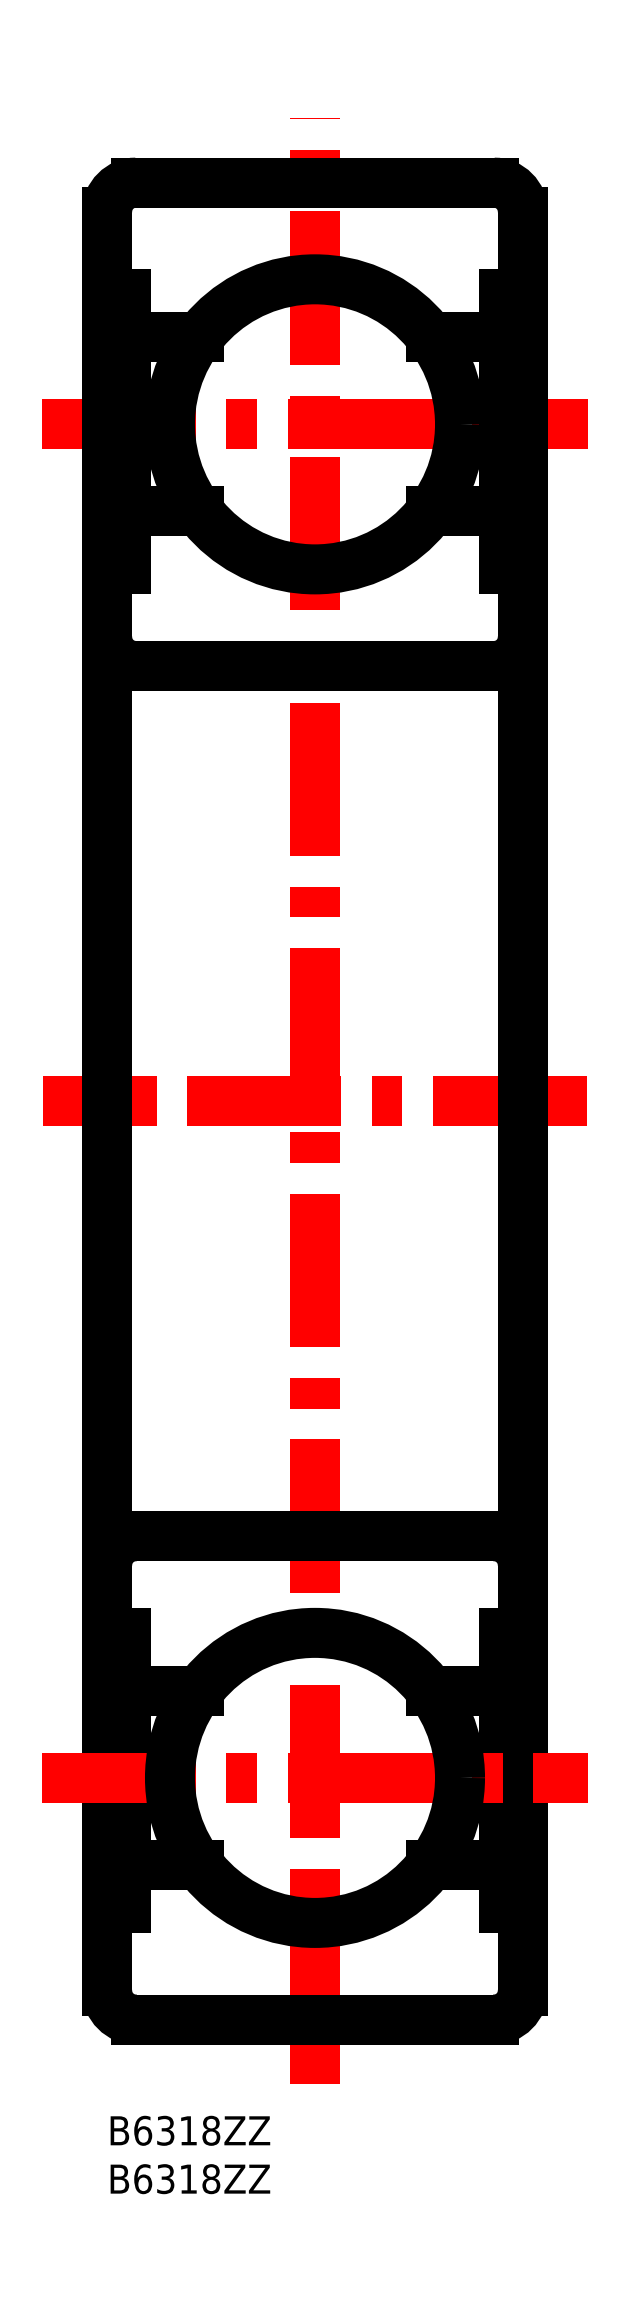
<metadata>
{"format":"dxf","ext":"dxf","renderer":"ezdxf+matplotlib","layout":"modelspace","background":"white","min_lineweight":24,"dpi":150}
</metadata>
<code>
0
SECTION
2
ENTITIES
0
TEXT
8
MSM_PART_NUMBER
10
0
20
-3
30
0
40
3
1
B6318ZZ
0
TEXT
8
MSM_PART_NUMBER
10
0
20
-8
30
0
40
3
1
B6318ZZ
0
LINE
8
MSM_CENTER
10
21.5
20
3.35
30
0
11
21.5
21
206.7
31
0
0
LINE
8
MSM_CENTER
10
-6.709
20
175
30
0
11
49.71
21
175
31
0
0
LINE
8
MSM_CONTINUOUS
10
9.5
20
184
30
0
11
1.978
21
184
31
0
0
LINE
8
MSM_CONTINUOUS
10
41.02
20
184
30
0
11
33.5
21
184
31
0
0
LINE
8
MSM_CONTINUOUS
10
1.978
20
188.4
30
0
11
-5.3e-15
21
188.4
31
0
0
LINE
8
MSM_CONTINUOUS
10
43
20
188.4
30
0
11
41.02
21
188.4
31
0
0
LINE
8
MSM_CENTER
10
49.58
20
105
30
0
11
-6.584
21
105
31
0
0
LINE
8
MSM_CONTINUOUS
10
43
20
13
30
0
11
43
21
197
31
0
0
ARC
8
MSM_CONTINUOUS
10
40
20
197
30
0
40
3
50
0
51
90
0
ARC
8
MSM_CONTINUOUS
10
40
20
13
30
0
40
3
50
270
51
0
0
LINE
8
MSM_CONTINUOUS
10
-5.3e-15
20
13
30
0
11
-5.3e-15
21
197
31
0
0
ARC
8
MSM_CONTINUOUS
10
3
20
197
30
0
40
3
50
90
51
180
0
ARC
8
MSM_CONTINUOUS
10
3
20
13
30
0
40
3
50
180
51
270
0
LINE
8
MSM_CONTINUOUS
10
40
20
200
30
0
11
3
21
200
31
0
0
LINE
8
MSM_CONTINUOUS
10
3
20
10
30
0
11
40
21
10
31
0
0
LINE
8
MSM_CONTINUOUS
10
40
20
150
30
0
11
3
21
150
31
0
0
ARC
8
MSM_CONTINUOUS
10
3
20
153
30
0
40
3
50
180
51
270
0
ARC
8
MSM_CONTINUOUS
10
40
20
153
30
0
40
3
50
270
51
0
0
LINE
8
MSM_CONTINUOUS
10
1.978
20
160
30
0
11
-5.3e-15
21
160
31
0
0
LINE
8
MSM_CONTINUOUS
10
43
20
160
30
0
11
41.02
21
160
31
0
0
LINE
8
MSM_CONTINUOUS
10
41.02
20
166
30
0
11
33.5
21
166
31
0
0
LINE
8
MSM_CONTINUOUS
10
41.02
20
160
30
0
11
41.02
21
188.4
31
0
0
LINE
8
MSM_CONTINUOUS
10
1.978
20
188.4
30
0
11
1.978
21
160
31
0
0
LINE
8
MSM_CONTINUOUS
10
9.5
20
166
30
0
11
1.978
21
166
31
0
0
LINE
8
MSM_CONTINUOUS
10
9.5
20
26
30
0
11
1.978
21
26
31
0
0
LINE
8
MSM_CONTINUOUS
10
41.02
20
26
30
0
11
33.5
21
26
31
0
0
LINE
8
MSM_CONTINUOUS
10
1.978
20
21.56
30
0
11
-5.3e-15
21
21.56
31
0
0
LINE
8
MSM_CONTINUOUS
10
43
20
21.56
30
0
11
41.02
21
21.56
31
0
0
LINE
8
MSM_CONTINUOUS
10
40
20
60
30
0
11
3
21
60
31
0
0
ARC
8
MSM_CONTINUOUS
10
3
20
57
30
0
40
3
50
90
51
180
0
ARC
8
MSM_CONTINUOUS
10
40
20
57
30
0
40
3
50
0
51
90
0
LINE
8
MSM_CONTINUOUS
10
1.978
20
50
30
0
11
-5.3e-15
21
50
31
0
0
LINE
8
MSM_CONTINUOUS
10
43
20
50
30
0
11
41.02
21
50
31
0
0
LINE
8
MSM_CONTINUOUS
10
41.02
20
44
30
0
11
33.5
21
44
31
0
0
LINE
8
MSM_CONTINUOUS
10
41.02
20
50
30
0
11
41.02
21
21.56
31
0
0
LINE
8
MSM_CONTINUOUS
10
1.978
20
21.56
30
0
11
1.978
21
50
31
0
0
LINE
8
MSM_CONTINUOUS
10
9.5
20
44
30
0
11
1.978
21
44
31
0
0
CIRCLE
8
MSM_CONTINUOUS
10
21.5
20
175
30
0
40
15
0
LINE
8
MSM_CENTER
10
-6.709
20
35
30
0
11
49.71
21
35
31
0
0
CIRCLE
8
MSM_CONTINUOUS
10
21.5
20
35
30
0
40
15
0
VIEWPORT
8
0
10
128.5
20
97.5
30
0
40
353.8
41
222.2
68
     1
69
     1
0
VIEWPORT
8
MSM_CONTINUOUS
10
128.5
20
97.5
30
0
40
205.6
41
156
68
     2
69
     2
0
ENDSEC
0
EOF

</code>
